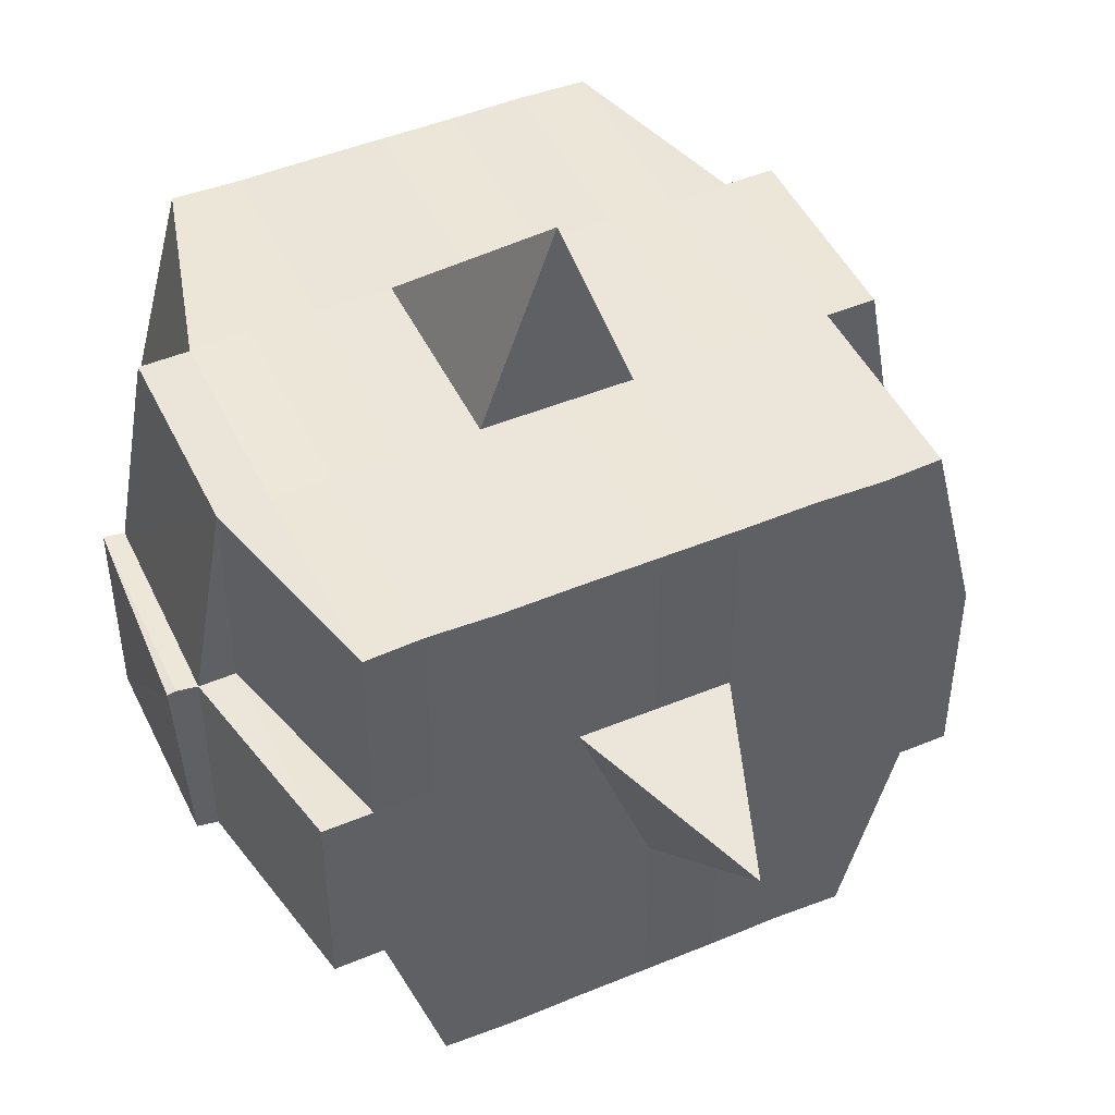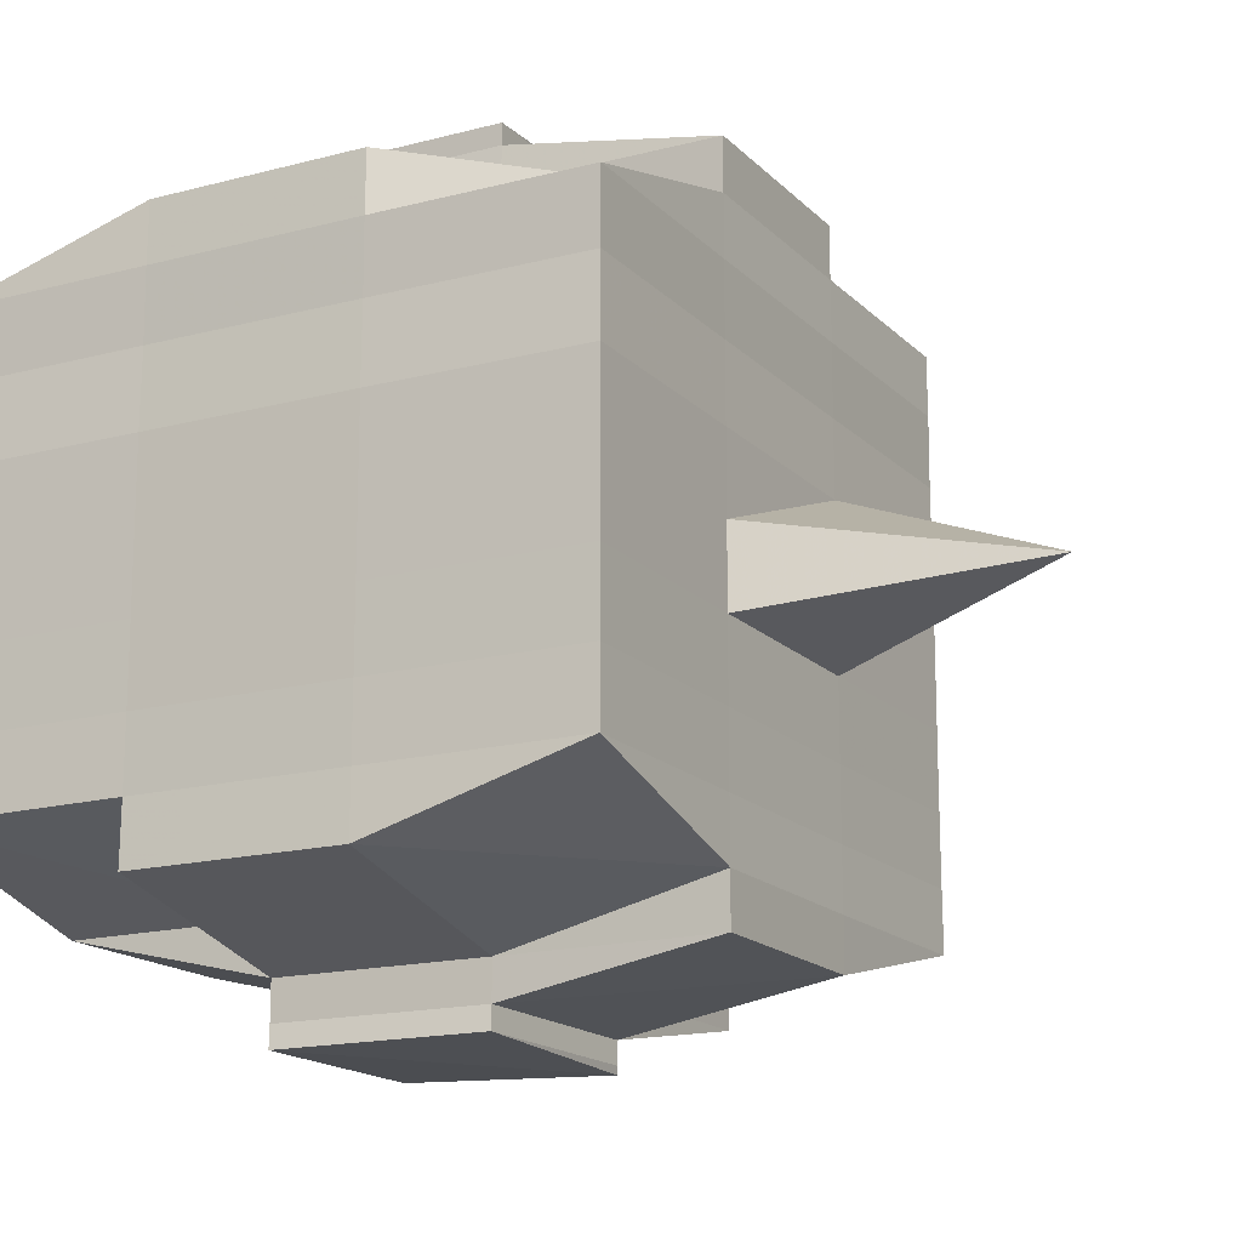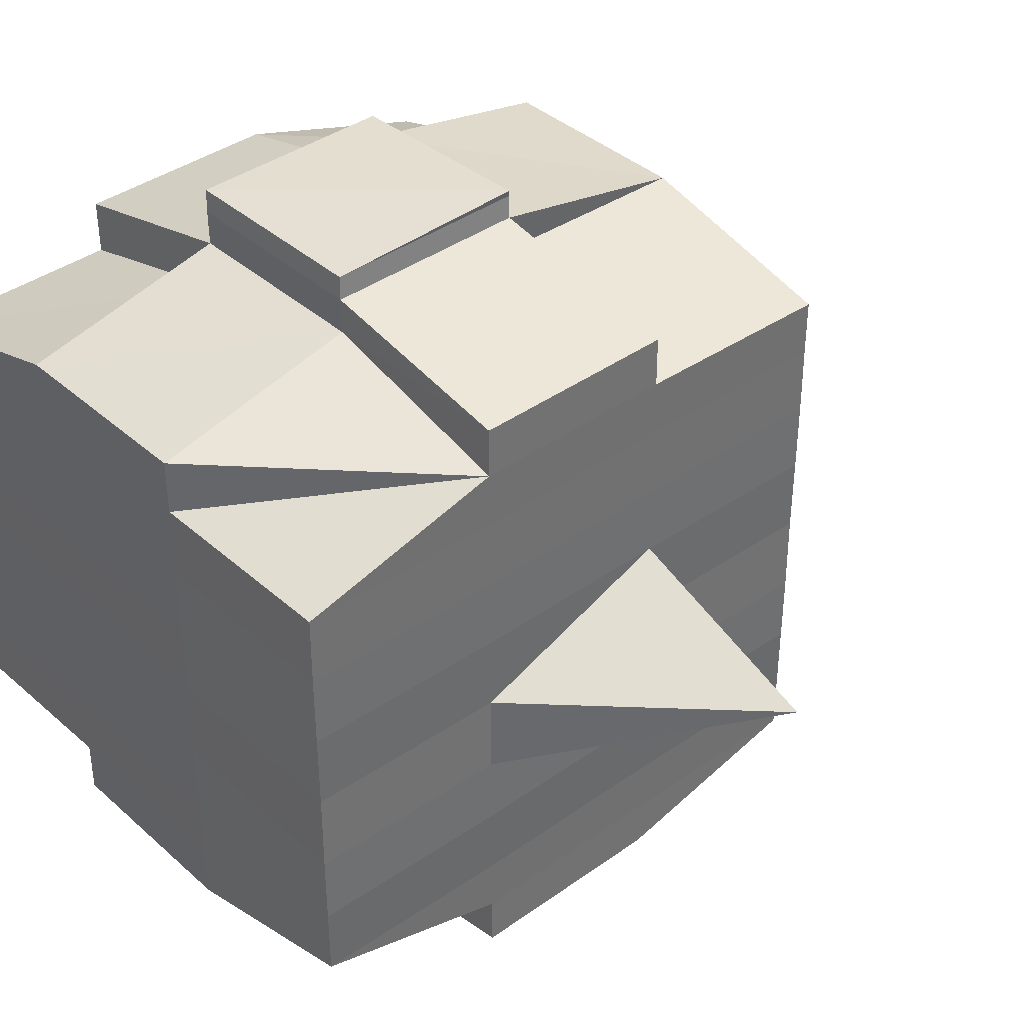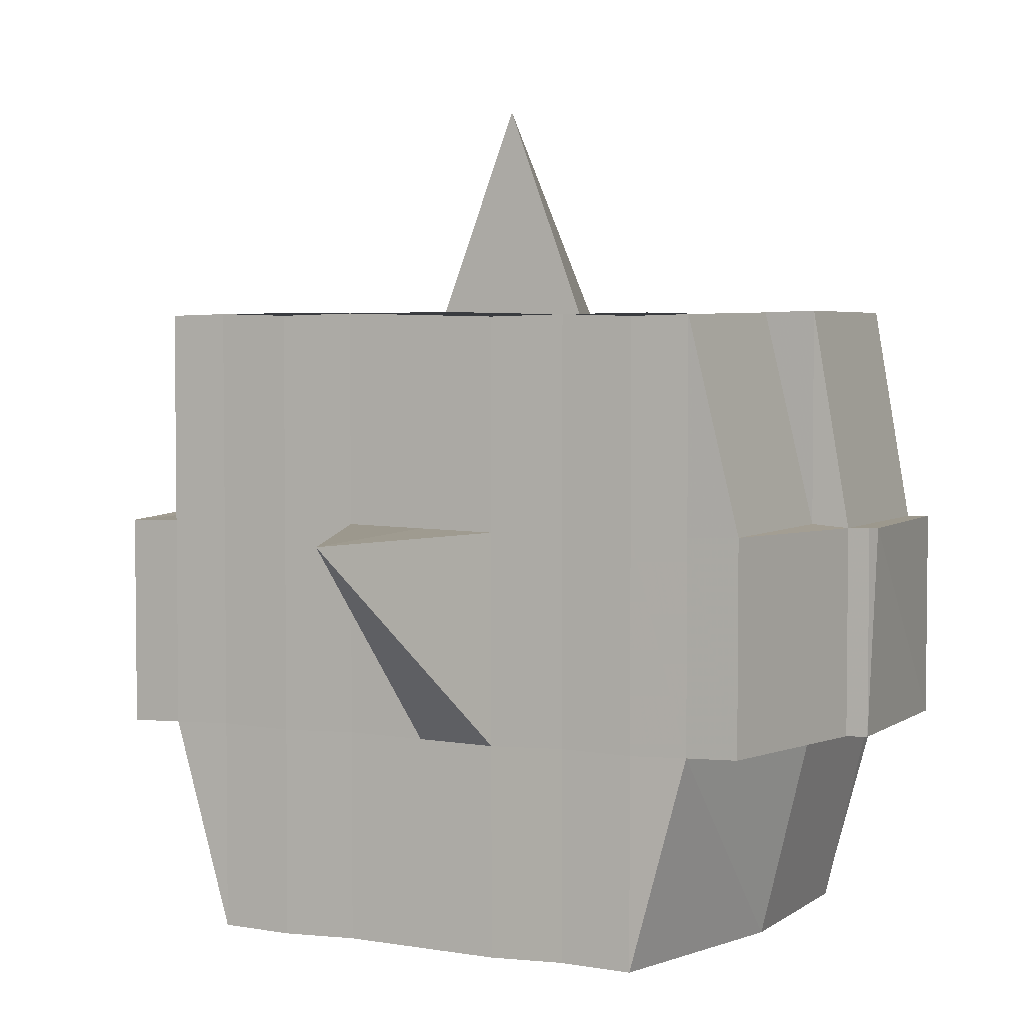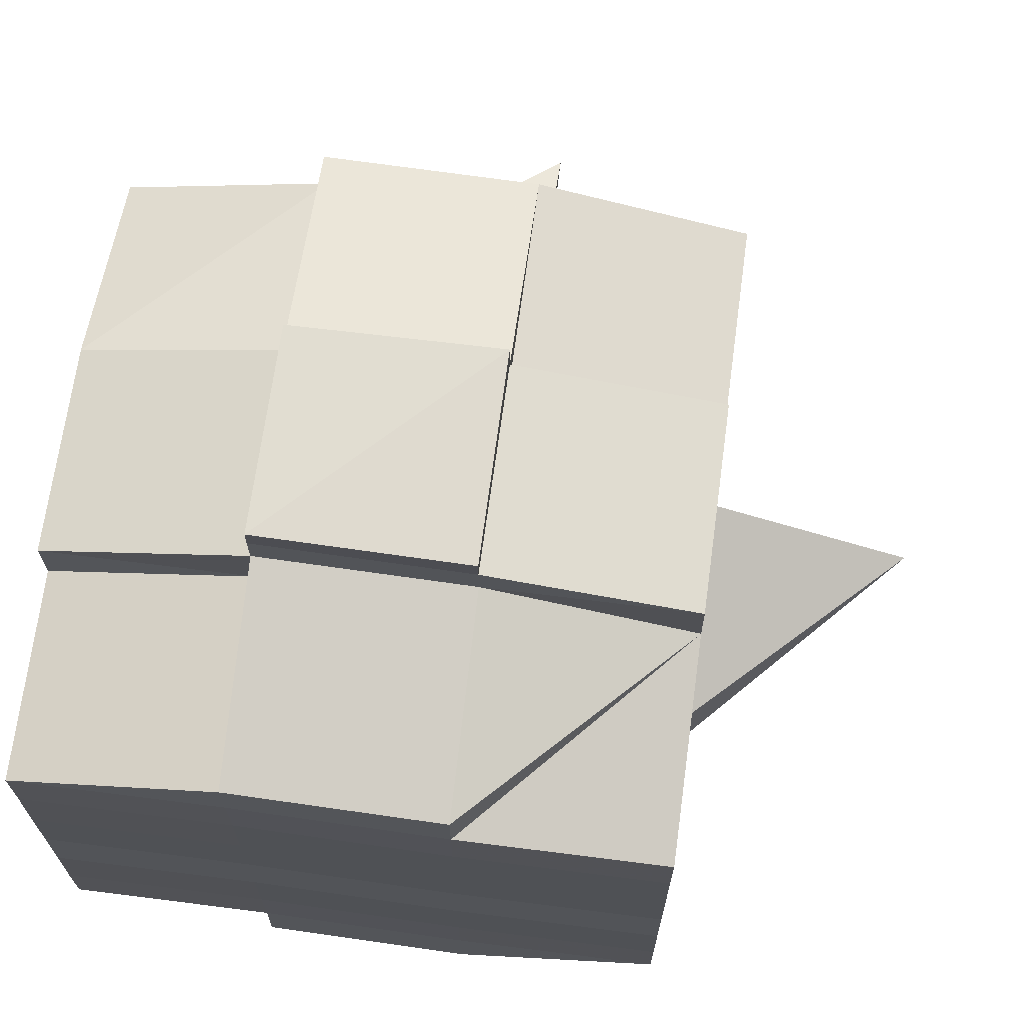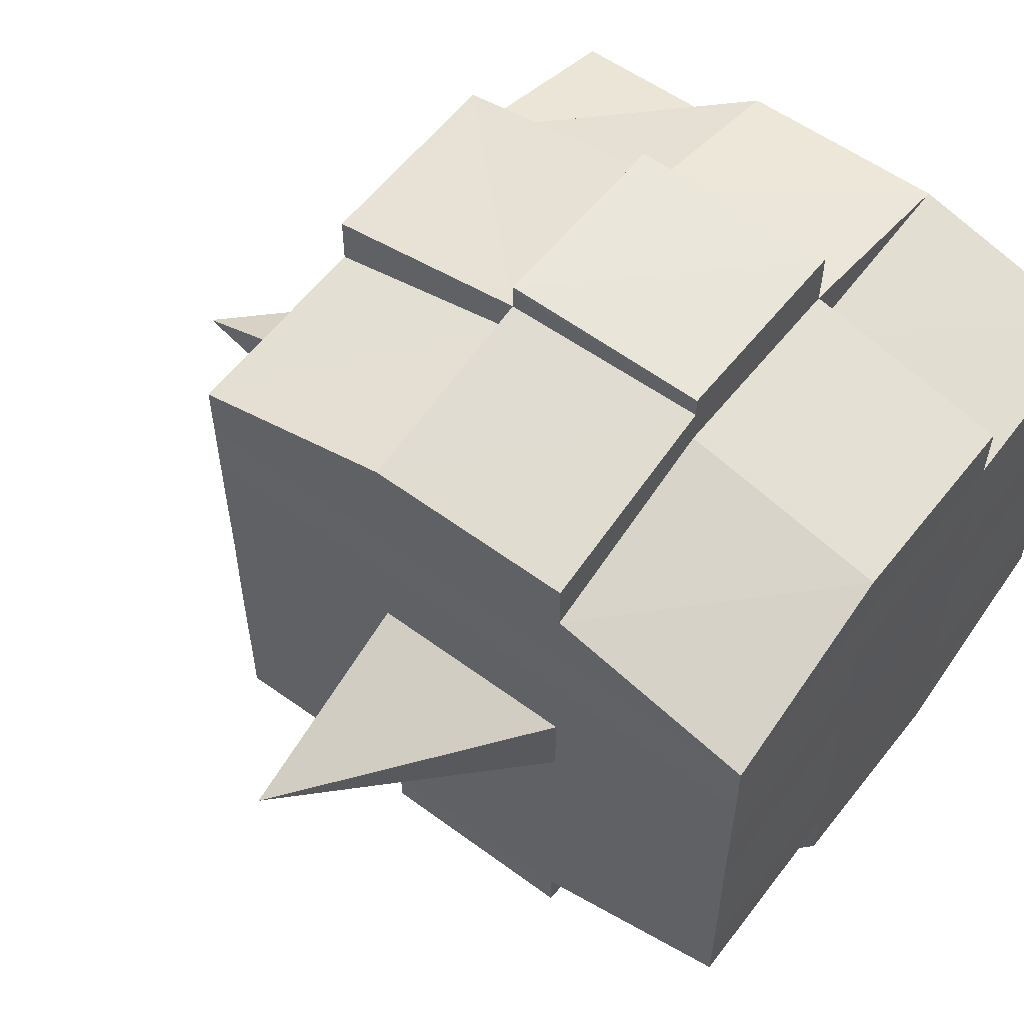
<metadata>
{"format":"obj","ext":"obj","renderer":"f3d","projection":"perspective","resolution":1024,"background":"white","views":[{"elev":47.4,"azim":-115.0,"up":"+Y"},{"elev":-16.5,"azim":118.2,"up":"+Z"},{"elev":38.2,"azim":138.4,"up":"+Z"},{"elev":4.0,"azim":-65.0,"up":"+Y"},{"elev":68.6,"azim":97.6,"up":"+Z"},{"elev":57.4,"azim":-52.9,"up":"+Z"}]}
</metadata>
<code>
o 772
v 2158 1875 11.05
v 2158 1875 11.05
v 2158 1875 11.05
v 2158 1875 11.05
v 2158 1875 11.05
v 2158 1875 11.05
v 2158 1875 11.05
v 2158 1875 11.05
v 2158 1875 11.05
v 2158 1875 11.05
v 2158 1875 11.05
v 2158 1875 11.05
v 2158 1875 11.05
v 2158 1875 11.05
v 2158 1875 11.05
v 2158 1875 11.05
v 2158 1875 11.05
v 2158 1875 11.05
v 2158 1875 11.05
v 2158 1875 11.05
v 2158 1875 11.06
v 2158 1875 11.05
v 2158 1875 11.05
v 2158 1875 11.05
v 2158 1875 11.06
v 2158 1875 11.05
v 2158 1875 11.06
v 2158 1875 11.06
v 2158 1875 11.05
v 2158 1875 11.06
v 2158 1875 11.06
v 2158 1875 11.06
v 2158 1875 11.06
v 2158 1875 11.06
v 2158 1875 11.06
v 2158 1875 11.06
v 2158 1875 11.06
v 2158 1875 11.06
v 2158 1875 11.07
v 2158 1875 11.06
v 2158 1875 11.07
v 2158 1875 11.07
v 2158 1875 11.07
v 2158 1875 11.07
v 2158 1875 11.07
v 2158 1875 11.07
v 2158 1875 11.07
v 2158 1875 11.07
v 2158 1875 11.07
v 2158 1875 11.07
v 2158 1875 11.07
v 2158 1875 11.07
v 2158 1875 11.07
v 2158 1875 11.06
v 2158 1875 11.07
v 2158 1875 11.06
v 2158 1875 11.06
v 2158 1875 11.07
v 2158 1875 11.06
v 2158 1875 11.07
v 2158 1875 11.07
v 2158 1875 11.07
v 2158 1875 11.07
v 2158 1875 11.07
v 2158 1875 11.07
v 2158 1875 11.07
v 2158 1875 11.07
v 2158 1875 11.07
v 2158 1875 11.07
v 2158 1875 11.07
v 2158 1875 11.08
v 2158 1875 11.08
v 2158 1875 11.08
v 2158 1875 11.08
v 2158 1875 11.08
v 2158 1875 11.08
v 2158 1875 11.08
v 2158 1875 11.07
v 2158 1875 11.08
v 2158 1875 11.08
v 2158 1875 11.08
v 2158 1875 11.08
v 2158 1875 11.08
v 2158 1875 11.08
v 2158 1875 11.08
v 2158 1875 11.08
v 2158 1875 11.08
v 2158 1875 11.09
v 2158 1875 11.08
v 2158 1875 11.09
v 2158 1875 11.09
v 2158 1875 11.09
v 2158 1875 11.09
v 2158 1875 11.09
v 2158 1875 11.09
v 2158 1875 11.09
v 2158 1875 11.08
v 2158 1875 11.09
v 2158 1875 11.09
v 2158 1875 11.09
v 2158 1875 11.09
v 2158 1875 11.09
v 2158 1875 11.09
v 2158 1875 11.09
v 2158 1875 11.09
v 2158 1875 11.09
v 2158 1875 11.09
v 2158 1875 11.09
v 2158 1875 11.09
v 2158 1875 11.09
v 2158 1875 11.09
v 2158 1875 11.09
v 2158 1875 11.09
v 2158 1875 11.09
v 2158 1875 11.08
v 2158 1875 11.09
v 2158 1875 11.09
v 2158 1875 11.09
v 2158 1875 11.09
v 2158 1875 11.09
v 2158 1875 11.09
v 2158 1875 11.09
v 2158 1875 11.09
v 2158 1875 11.09
v 2158 1875 11.08
v 2158 1875 11.09
v 2158 1875 11.08
v 2158 1875 11.08
v 2158 1875 11.08
v 2158 1875 11.08
v 2158 1875 11.08
v 2158 1875 11.08
v 2158 1875 11.08
v 2158 1875 11.08
v 2158 1875 11.08
v 2158 1875 11.08
v 2158 1875 11.07
v 2158 1875 11.08
v 2158 1875 11.08
v 2158 1875 11.08
v 2158 1875 11.08
v 2158 1875 11.07
v 2158 1875 11.07
v 2158 1875 11.07
v 2158 1875 11.07
v 2158 1875 11.07
v 2158 1875 11.07
v 2158 1875 11.07
v 2158 1875 11.07
v 2158 1875 11.07
v 2158 1875 11.07
v 2158 1875 11.07
v 2158 1875 11.06
v 2158 1875 11.07
v 2158 1875 11.07
v 2158 1875 11.07
v 2158 1875 11.06
v 2158 1875 11.06
v 2158 1875 11.06
v 2158 1875 11.06
v 2158 1875 11.06
v 2158 1875 11.06
v 2158 1875 11.05
v 2158 1875 11.06
v 2158 1875 11.06
v 2158 1875 11.06
v 2158 1875 11.06
v 2158 1875 11.06
v 2158 1875 11.06
v 2158 1875 11.06
v 2158 1875 11.06
v 2158 1875 11.06
v 2158 1875 11.06
v 2158 1875 11.06
v 2158 1875 11.06
v 2158 1875 11.06
v 2158 1875 11.06
v 2158 1875 11.05
v 2158 1875 11.06
v 2158 1875 11.05
v 2158 1875 11.05
v 2158 1875 11.05
v 2158 1875 11.05
v 2158 1875 11.05
v 2158 1875 11.05
v 2158 1875 11.05
v 2158 1875 11.05
v 2158 1875 11.05
v 2158 1875 11.06
v 2158 1875 11.05
v 2158 1875 11.05
v 2158 1875 11.05
v 2158 1875 11.05
v 2158 1875 11.05
v 2158 1875 11.05
v 2158 1875 11.05
v 2158 1875 11.05
v 2158 1875 11.06
v 2158 1875 11.05
v 2158 1875 11.06
v 2158 1875 11.05
v 2158 1875 11.05
v 2158 1875 11.05
v 2158 1875 11.05
v 2158 1875 11.06
v 2158 1875 11.06
v 2158 1875 11.06
v 2158 1875 11.06
v 2158 1875 11.06
v 2158 1875 11.06
v 2158 1875 11.06
v 2158 1875 11.06
v 2158 1875 11.06
v 2158 1875 11.06
v 2158 1875 11.06
v 2158 1875 11.06
v 2158 1875 11.07
v 2158 1875 11.06
v 2158 1875 11.06
v 2158 1875 11.06
v 2158 1875 11.07
v 2158 1875 11.07
v 2158 1875 11.07
v 2158 1875 11.07
v 2158 1875 11.06
v 2158 1875 11.07
v 2158 1875 11.07
v 2158 1875 11.07
v 2158 1875 11.07
v 2158 1875 11.07
v 2158 1875 11.07
v 2158 1875 11.08
v 2158 1875 11.07
v 2158 1875 11.07
v 2158 1875 11.07
v 2158 1875 11.08
v 2158 1875 11.08
v 2158 1875 11.08
v 2158 1875 11.08
v 2158 1875 11.07
v 2158 1875 11.08
v 2158 1875 11.08
v 2158 1875 11.08
v 2158 1875 11.08
v 2158 1875 11.08
v 2158 1875 11.08
v 2158 1875 11.08
v 2158 1875 11.08
v 2158 1875 11.09
v 2158 1875 11.08
v 2158 1875 11.08
v 2158 1875 11.08
v 2158 1875 11.08
v 2158 1875 11.08
v 2158 1875 11.08
v 2158 1875 11.09
v 2158 1875 11.08
v 2158 1875 11.08
v 2158 1875 11.08
v 2158 1875 11.08
v 2158 1875 11.08
v 2158 1875 11.08
v 2158 1875 11.09
v 2158 1875 11.09
v 2158 1875 11.09
v 2158 1875 11.09
v 2158 1875 11.09
v 2158 1875 11.09
v 2158 1875 11.09
v 2158 1875 11.08
v 2158 1875 11.09
v 2158 1875 11.08
v 2158 1875 11.08
v 2158 1875 11.08
v 2158 1875 11.09
v 2158 1875 11.08
v 2158 1875 11.08
v 2158 1875 11.08
v 2158 1875 11.08
v 2158 1875 11.07
v 2158 1875 11.07
v 2158 1875 11.07
v 2158 1875 11.07
v 2158 1875 11.07
v 2158 1875 11.07
v 2158 1875 11.08
v 2158 1875 11.08
v 2158 1875 11.07
v 2158 1875 11.07
v 2158 1875 11.07
v 2158 1875 11.07
v 2158 1875 11.07
v 2158 1875 11.07
v 2158 1875 11.07
v 2158 1875 11.07
v 2158 1875 11.07
v 2158 1875 11.07
v 2158 1875 11.06
v 2158 1875 11.06
v 2158 1875 11.06
v 2158 1875 11.06
v 2158 1875 11.06
v 2158 1875 11.06
v 2158 1875 11.06
v 2158 1875 11.05
v 2158 1875 11.05
v 2158 1875 11.05
v 2158 1875 11.05
v 2158 1875 11.05
v 2158 1875 11.05
v 2158 1875 11.05
v 2158 1875 11.06
v 2158 1875 11.06
v 2158 1875 11.06
v 2158 1875 11.06
v 2158 1875 11.06
v 2158 1875 11.06
v 2158 1875 11.06
v 2158 1875 11.06
v 2158 1875 11.07
v 2158 1875 11.07
v 2158 1875 11.07
v 2158 1875 11.07
v 2158 1875 11.07
v 2158 1875 11.07
v 2158 1875 11.07
v 2158 1875 11.07
v 2158 1875 11.07
v 2158 1875 11.07
v 2158 1875 11.08
v 2158 1875 11.08
v 2158 1875 11.08
v 2158 1875 11.09
v 2158 1875 11.09
v 2158 1875 11.08
v 2158 1875 11.09
v 2158 1875 11.09
v 2158 1875 11.09
v 2158 1875 11.09
v 2158 1875 11.09
f 1 2 3
f 2 4 5
f 1 6 7
f 8 9 10
f 11 12 10
f 13 14 8
f 15 16 12
f 17 18 16
f 19 20 15
f 20 21 22
f 23 19 24
f 17 25 26
f 25 27 18
f 28 25 29
f 30 31 25
f 31 32 33
f 34 33 25
f 25 33 35
f 33 36 35
f 36 37 35
f 33 38 36
f 32 39 38
f 40 38 33
f 39 41 42
f 41 43 44
f 45 42 38
f 46 47 45
f 47 48 49
f 49 50 51
f 52 53 50
f 38 42 54
f 38 54 36
f 36 54 37
f 42 55 54
f 54 56 57
f 55 58 56
f 54 55 59
f 60 61 55
f 61 62 63
f 63 64 58
f 65 63 55
f 55 63 66
f 67 68 64
f 63 67 69
f 70 67 63
f 43 71 70
f 70 72 67
f 71 73 72
f 74 72 70
f 73 75 76
f 72 77 67
f 67 77 78
f 72 76 77
f 79 76 72
f 77 80 68
f 76 81 77
f 81 82 80
f 77 81 83
f 81 84 82
f 76 85 81
f 86 85 76
f 85 87 81
f 86 88 89
f 90 91 84
f 92 93 88
f 94 93 95
f 96 95 97
f 98 99 91
f 100 101 99
f 102 103 98
f 104 105 101
f 103 105 106
f 107 106 108
f 109 102 110
f 111 104 112
f 113 111 114
f 115 113 87
f 112 116 117
f 118 119 116
f 120 118 121
f 122 120 123
f 123 112 124
f 123 117 125
f 126 123 127
f 87 123 128
f 128 123 129
f 87 128 130
f 128 129 131
f 130 128 131
f 131 125 132
f 131 132 133
f 134 135 130
f 130 131 136
f 136 133 137
f 136 131 138
f 139 130 136
f 140 130 139
f 141 134 139
f 139 136 142
f 142 137 143
f 142 136 144
f 145 139 142
f 83 139 145
f 146 141 145
f 145 142 147
f 147 143 148
f 147 142 149
f 150 145 147
f 78 145 150
f 151 146 150
f 150 147 152
f 152 148 153
f 152 147 154
f 155 150 152
f 69 150 155
f 156 151 155
f 155 152 157
f 157 153 158
f 157 152 159
f 160 158 161
f 162 161 163
f 164 165 163
f 166 167 165
f 168 169 162
f 170 157 169
f 171 157 170
f 171 155 157
f 66 155 171
f 172 171 170
f 59 171 172
f 173 156 171
f 174 173 172
f 172 175 176
f 177 176 178
f 177 172 179
f 37 172 177
f 35 37 177
f 35 177 180
f 180 178 181
f 180 177 182
f 183 181 184
f 183 180 185
f 186 180 187
f 188 189 180
f 185 190 191
f 192 193 183
f 194 192 195
f 196 197 190
f 196 198 197
f 199 200 196
f 14 199 201
f 182 196 201
f 201 202 9
f 203 204 202
f 205 206 204
f 207 205 196
f 208 207 196
f 208 209 207
f 207 210 205
f 209 210 207
f 211 209 212
f 210 213 198
f 214 215 209
f 209 216 210
f 159 216 209
f 215 217 216
f 216 218 210
f 210 218 219
f 218 220 213
f 216 221 218
f 154 221 216
f 217 222 221
f 221 223 218
f 223 224 220
f 218 223 225
f 221 226 223
f 149 226 221
f 222 227 226
f 226 228 223
f 228 229 224
f 223 228 230
f 226 231 228
f 144 231 226
f 227 232 231
f 231 233 228
f 233 234 229
f 228 233 235
f 231 236 233
f 232 237 236
f 138 236 231
f 236 238 233
f 238 239 234
f 233 238 240
f 236 241 238
f 242 241 236
f 241 243 238
f 243 244 239
f 238 243 245
f 242 246 247
f 248 249 246
f 250 249 251
f 252 251 253
f 254 255 243
f 255 256 257
f 258 257 243
f 243 257 259
f 257 260 259
f 259 260 261
f 259 261 262
f 257 263 260
f 124 263 257
f 256 264 263
f 264 265 266
f 121 266 263
f 265 267 268
f 263 268 269
f 263 269 270
f 266 108 271
f 272 271 273
f 272 273 274
f 275 110 272
f 276 109 272
f 277 274 278
f 277 272 79
f 260 272 277
f 261 260 277
f 261 277 279
f 279 277 74
f 279 278 280
f 262 261 279
f 262 279 281
f 281 279 52
f 281 280 282
f 283 282 284
f 285 262 281
f 245 262 285
f 286 287 262
f 288 286 285
f 285 289 290
f 291 290 292
f 240 285 291
f 291 285 293
f 294 288 291
f 235 291 295
f 296 294 295
f 295 291 297
f 297 284 298
f 295 297 299
f 299 297 40
f 299 298 300
f 301 295 299
f 230 295 301
f 302 296 301
f 301 299 303
f 303 299 34
f 303 300 304
f 305 304 306
f 307 306 308
f 309 310 308
f 311 312 310
f 313 314 307
f 315 303 314
f 316 303 315
f 205 316 315
f 316 301 303
f 225 301 316
f 317 316 318
f 319 302 316
f 320 321 322
f 323 324 321
f 325 326 327
f 328 329 326
f 330 331 332
f 333 334 335
f 336 337 338
f 338 339 340

</code>
